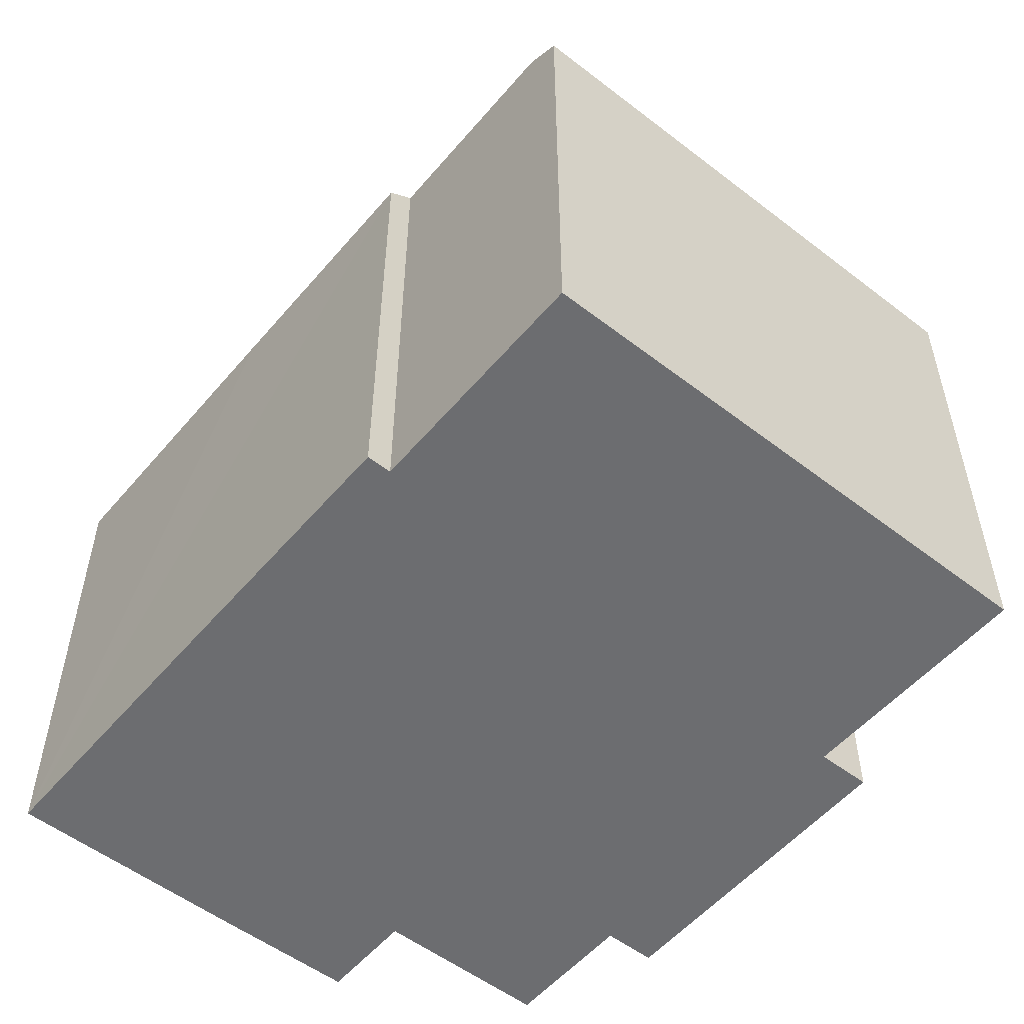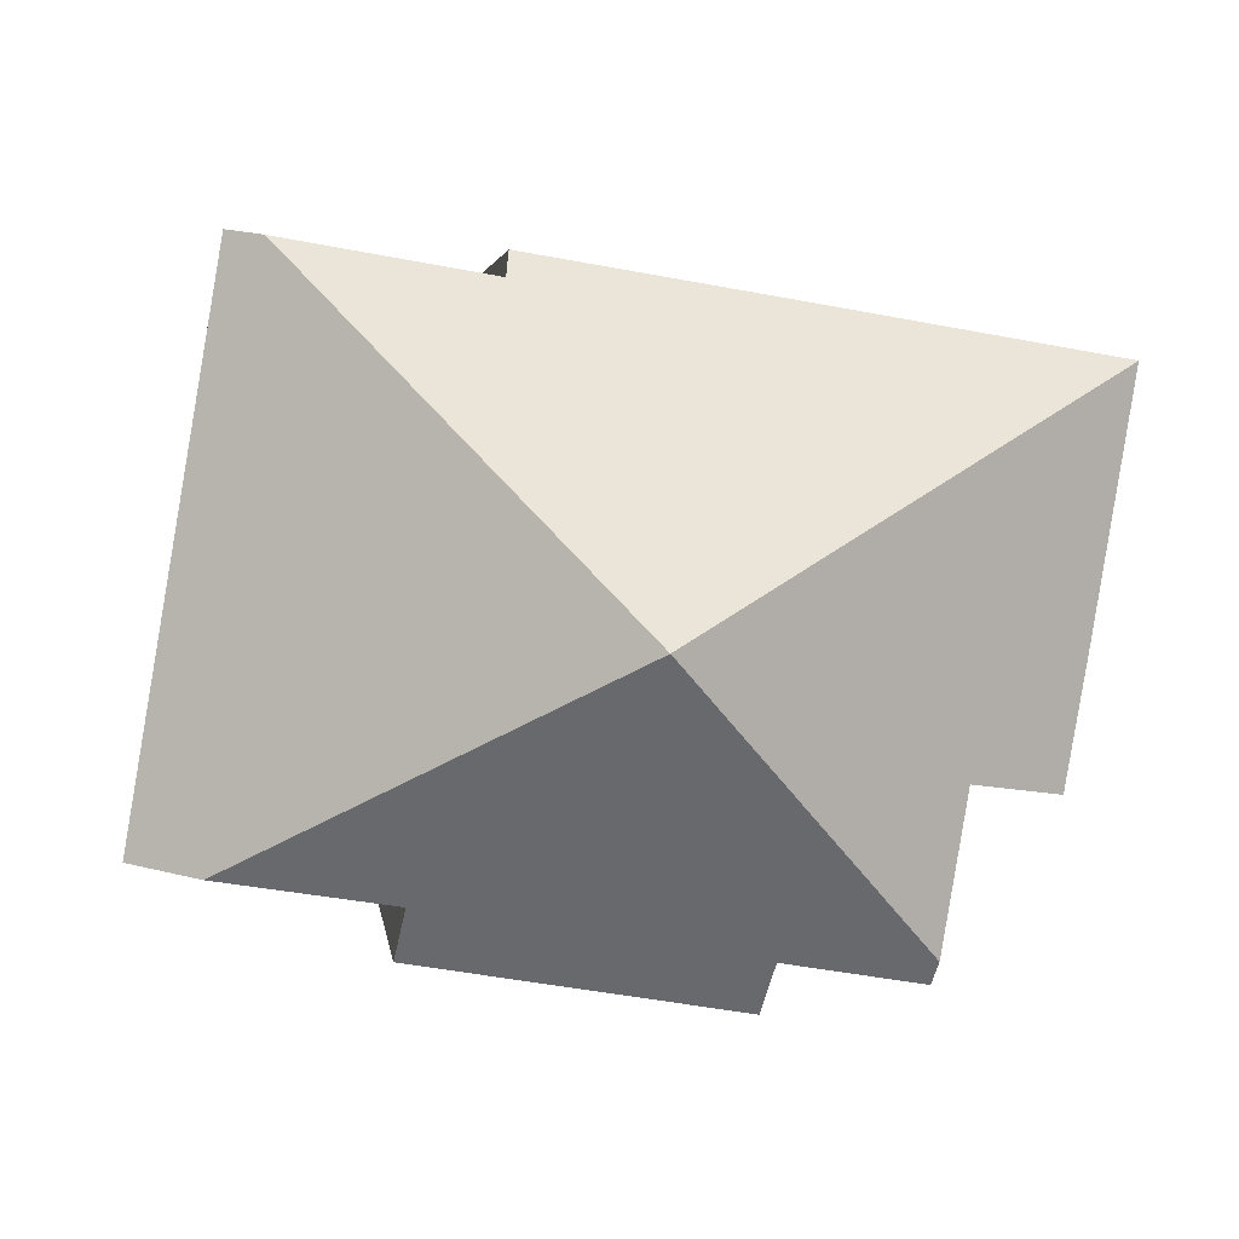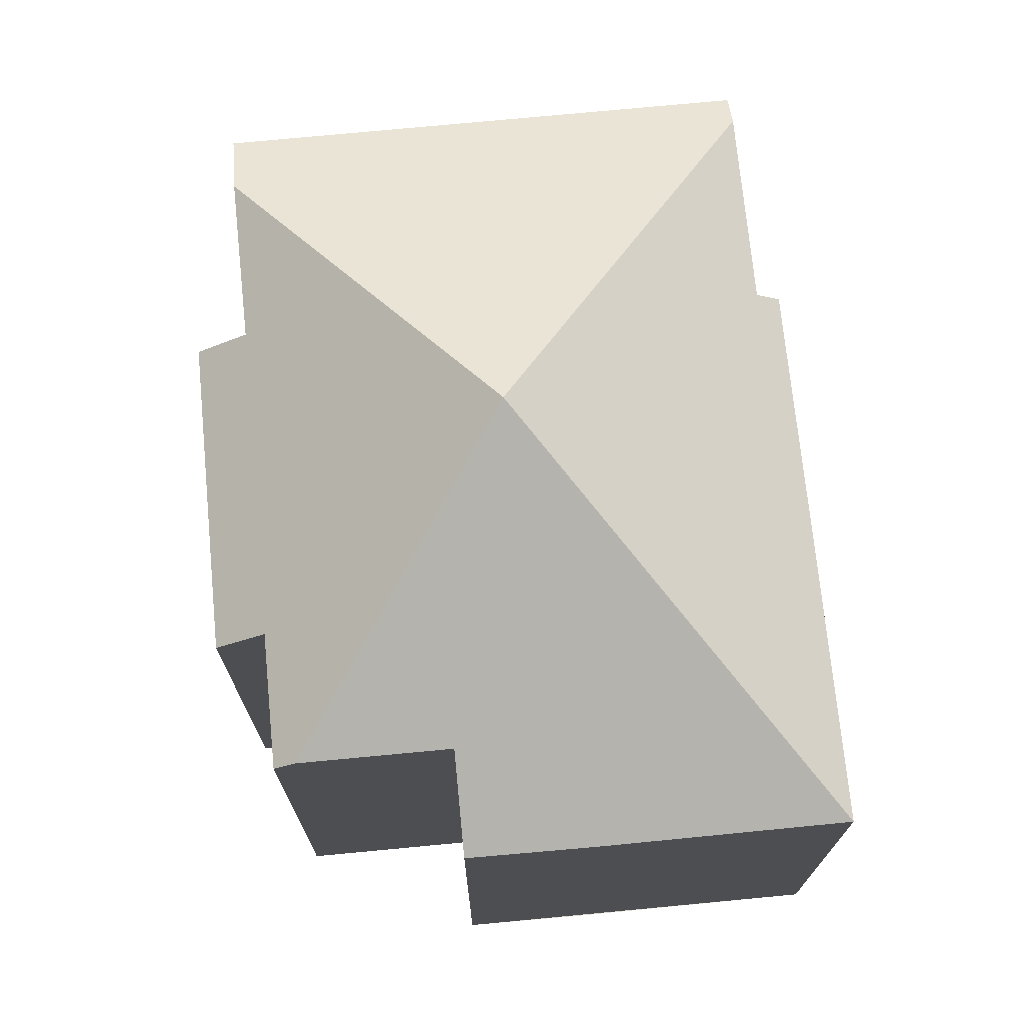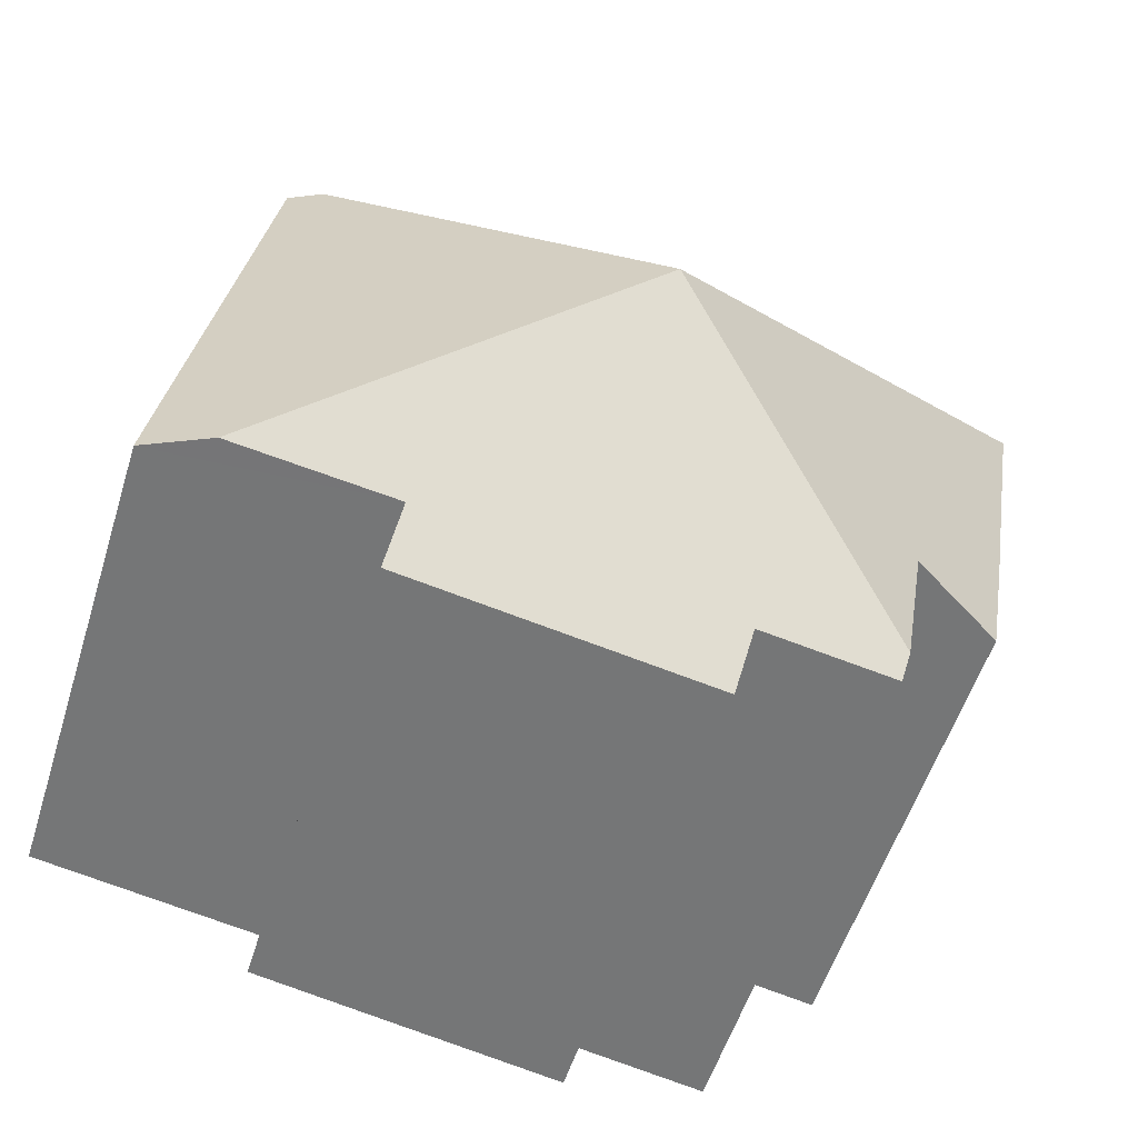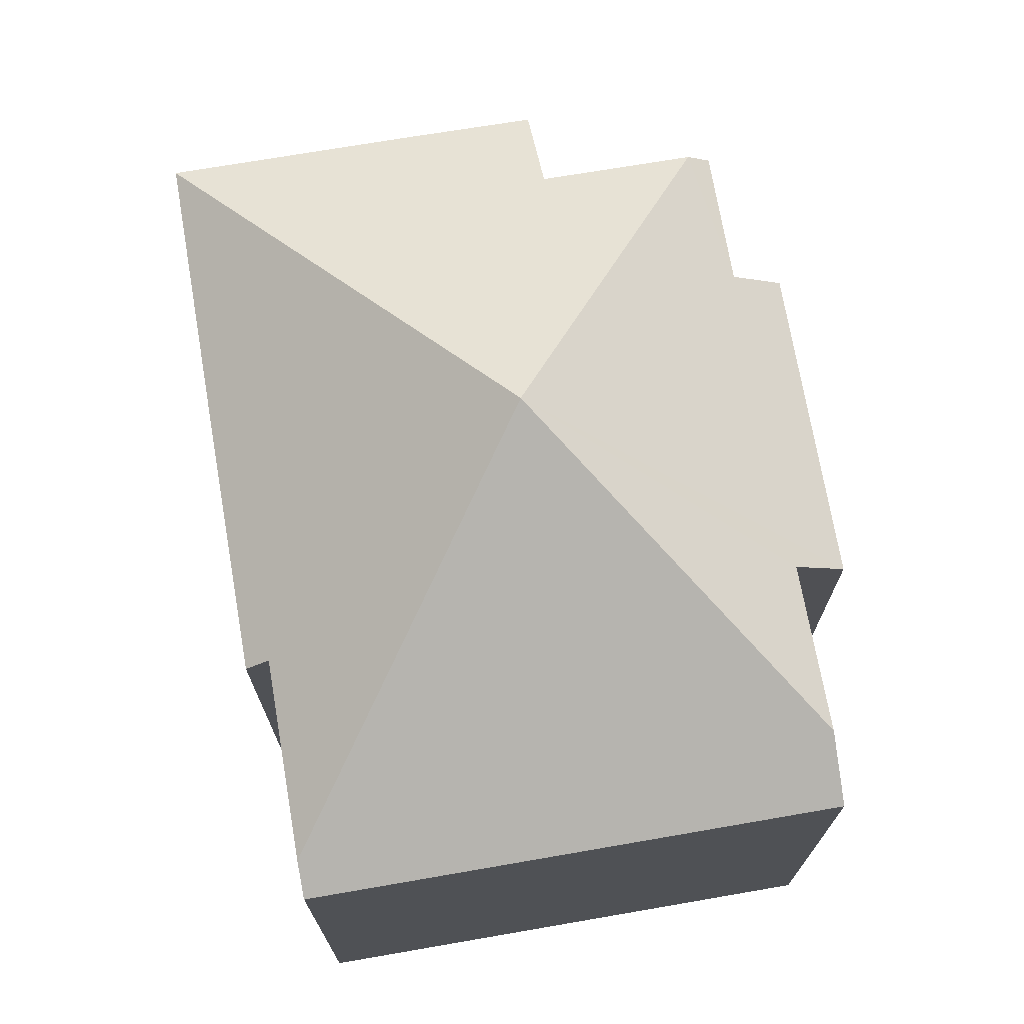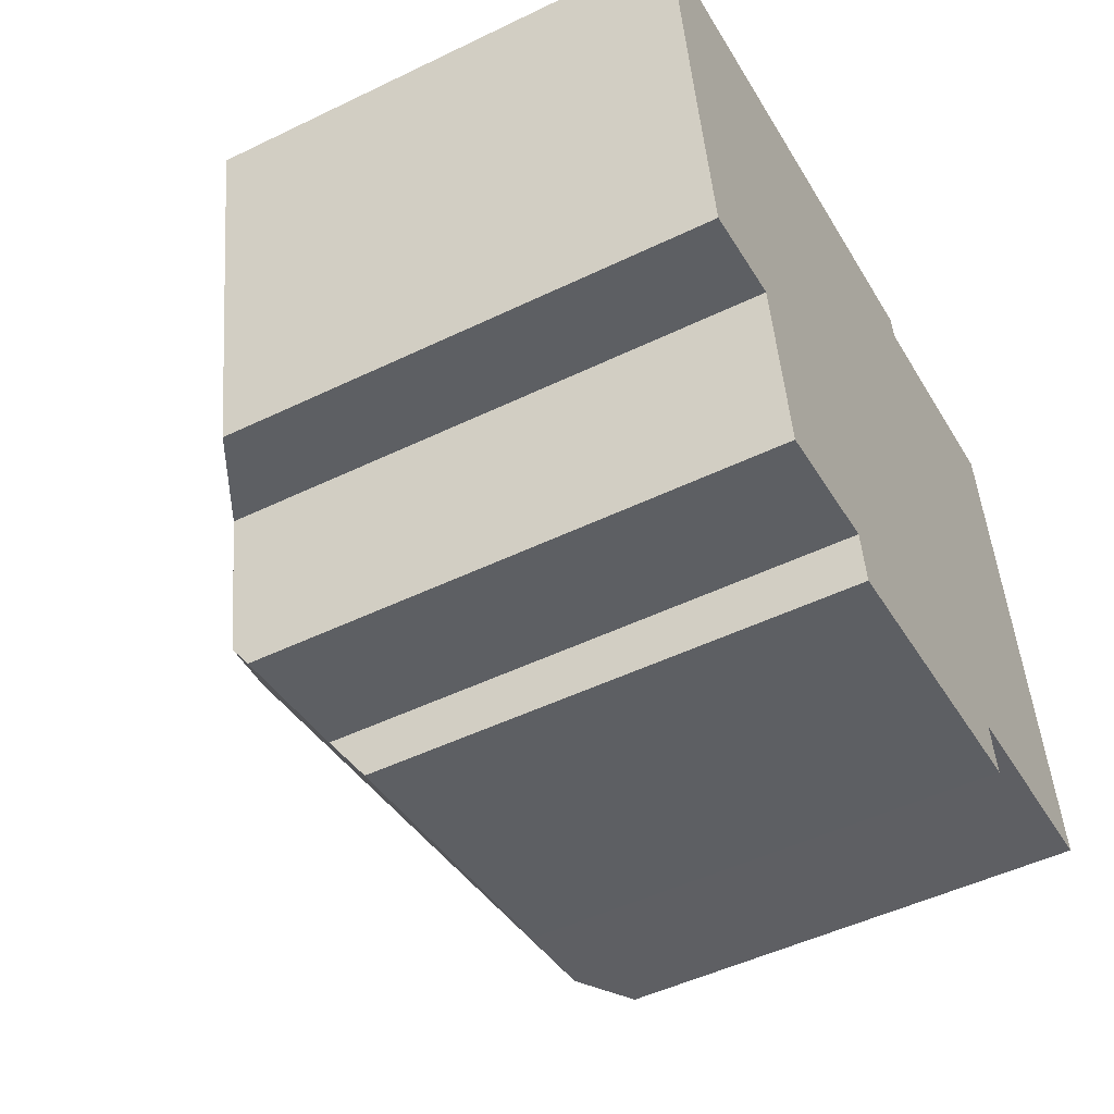
<metadata>
{"format":"obj","ext":"obj","renderer":"f3d","projection":"perspective","resolution":1024,"background":"white","views":[{"elev":-54.0,"azim":41.2,"up":"+Y"},{"elev":3.2,"azim":172.8,"up":"+Z"},{"elev":72.4,"azim":-105.0,"up":"+Y"},{"elev":-55.3,"azim":162.6,"up":"+Z"},{"elev":71.9,"azim":70.8,"up":"+Y"},{"elev":-49.9,"azim":-62.0,"up":"+Z"}]}
</metadata>
<code>
v  3.385 9.839 -9.314
v  5.885 9.55 -9.323
v  3.455 9.549 -9.728
v  8.012 12.72 -4.304
v  11.77 8.904 -9.297
v  11.61 9.569 -8.346
v  14.64 9.548 -7.873
v  6.043 8.895 -10.26
v  2.92 9.839 -6.565
v  0 8.885 5.44e-16
v  1.161 8.886 -6.863
v  0.741 8.877 -4.477
v  5.517 8.89 0.919
v  9.959 8.897 1.647
v  10.03 9.207 1.203
v  13.66 9.203 1.81
v  15.87 8.884 -7.681
v  14.28 8.865 1.915
v  2.92 4.02e-16 -6.565
v  3.455 5.957e-16 -9.728
v  3.385 5.703e-16 -9.314
v  1.161 4.202e-16 -6.863
v  0 0 0
v  0.741 2.741e-16 -4.477
v  5.885 5.709e-16 -9.323
v  6.043 6.282e-16 -10.26
v  11.61 5.11e-16 -8.346
v  15.87 4.703e-16 -7.681
v  14.64 4.821e-16 -7.873
v  11.77 5.693e-16 -9.297
v  9.959 -1.009e-16 1.647
v  5.517 -5.627e-17 0.919
v  10.03 -7.366e-17 1.203
v  14.28 -1.173e-16 1.915
v  13.66 -1.108e-16 1.81
g defaultobject
f 1 2 3
f 2 1 4
f 2 4 5
f 5 4 6
f 6 4 7
f 5 8 2
f 4 9 10
f 9 4 1
f 10 9 11
f 10 11 12
f 13 4 10
f 4 13 14
f 4 14 15
f 4 15 16
f 17 16 18
f 16 17 4
f 4 17 7
f 3 9 1
f 9 3 19
f 19 3 20
f 19 20 21
f 22 12 11
f 12 22 10
f 10 22 23
f 23 22 24
f 8 25 2
f 25 8 26
f 19 11 9
f 11 19 22
f 17 6 7
f 6 17 27
f 27 17 28
f 27 28 29
f 30 8 5
f 8 30 26
f 25 3 2
f 3 25 20
f 23 13 10
f 13 23 14
f 14 23 31
f 31 23 32
f 33 16 15
f 16 33 18
f 18 33 34
f 34 33 35
f 14 33 15
f 33 14 31
f 18 28 17
f 28 18 34
f 27 5 6
f 5 27 30
f 30 25 26
f 25 30 27
f 24 22 19
f 25 21 20
f 21 25 27
f 34 29 28
f 29 34 27
f 27 34 21
f 21 34 19
f 19 34 24
f 24 34 35
f 24 35 33
f 33 23 24
f 23 33 31
f 23 31 32

</code>
